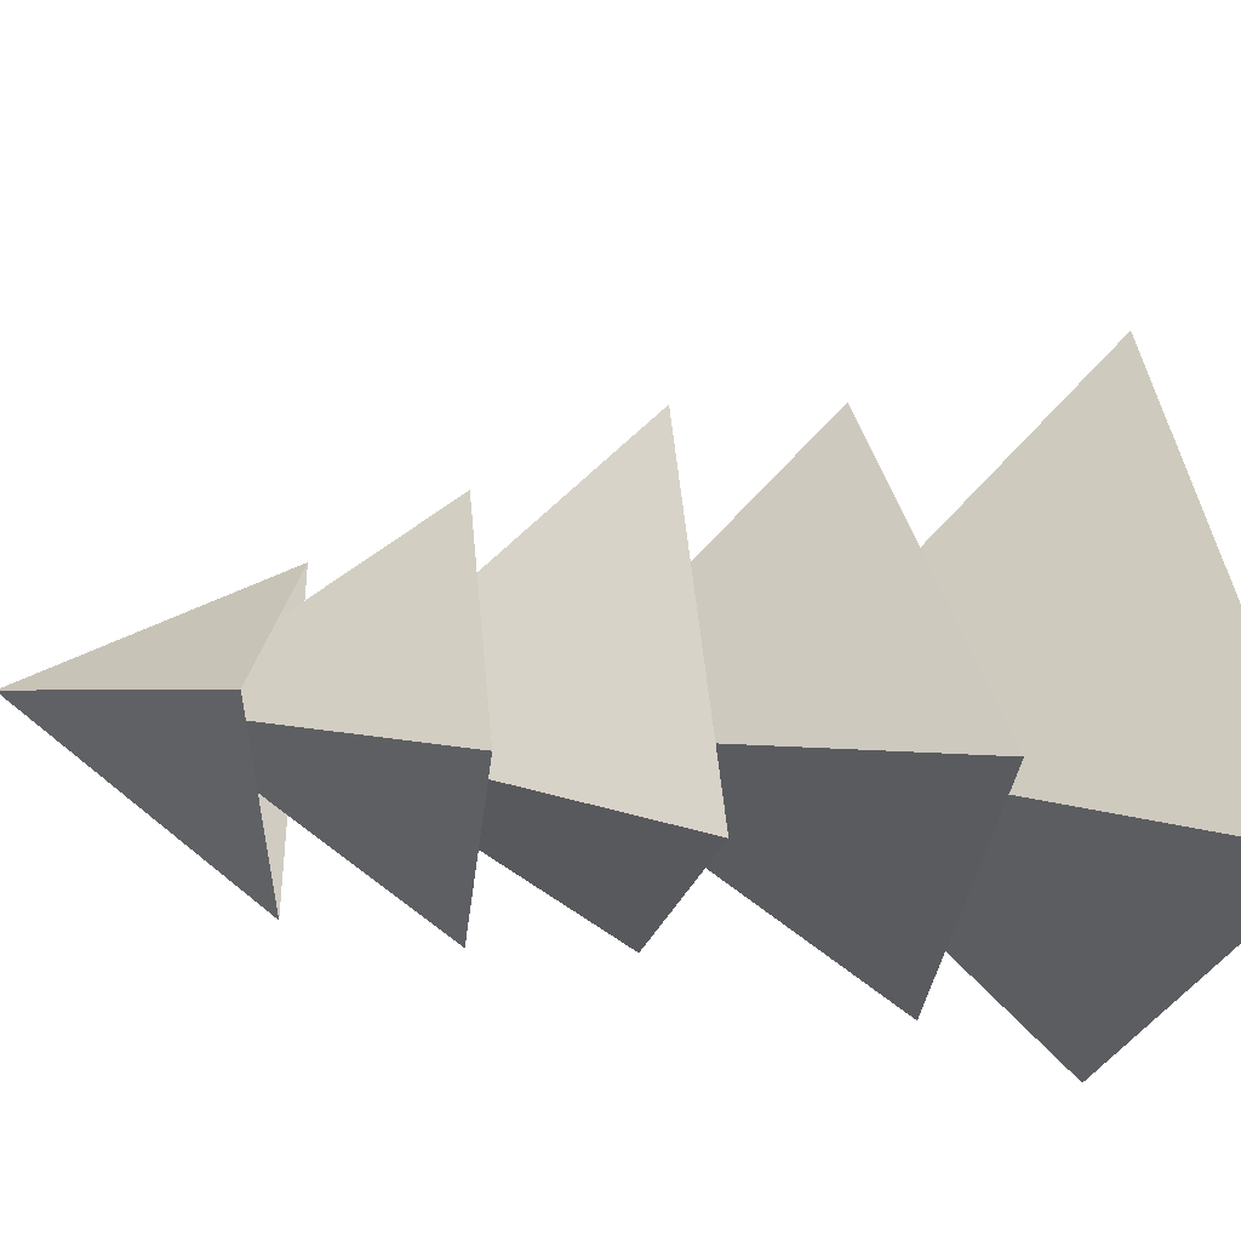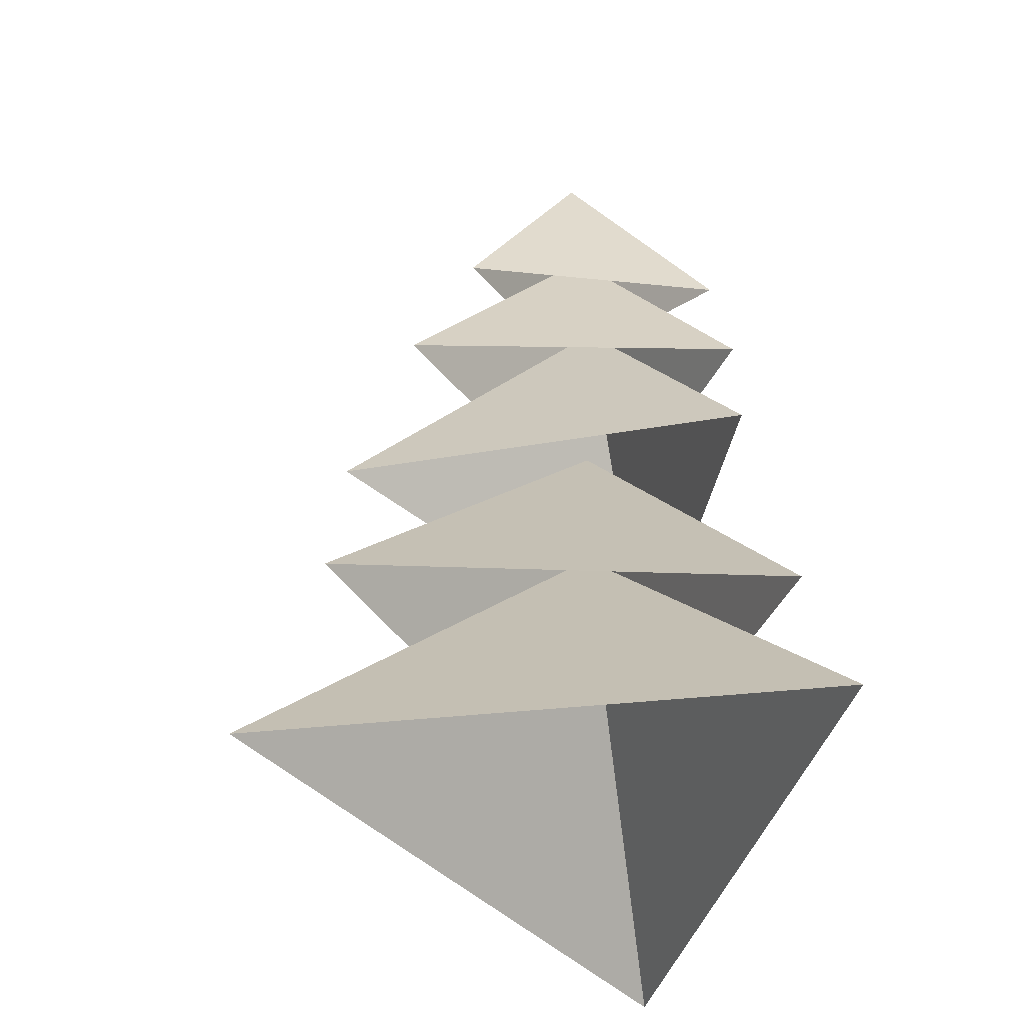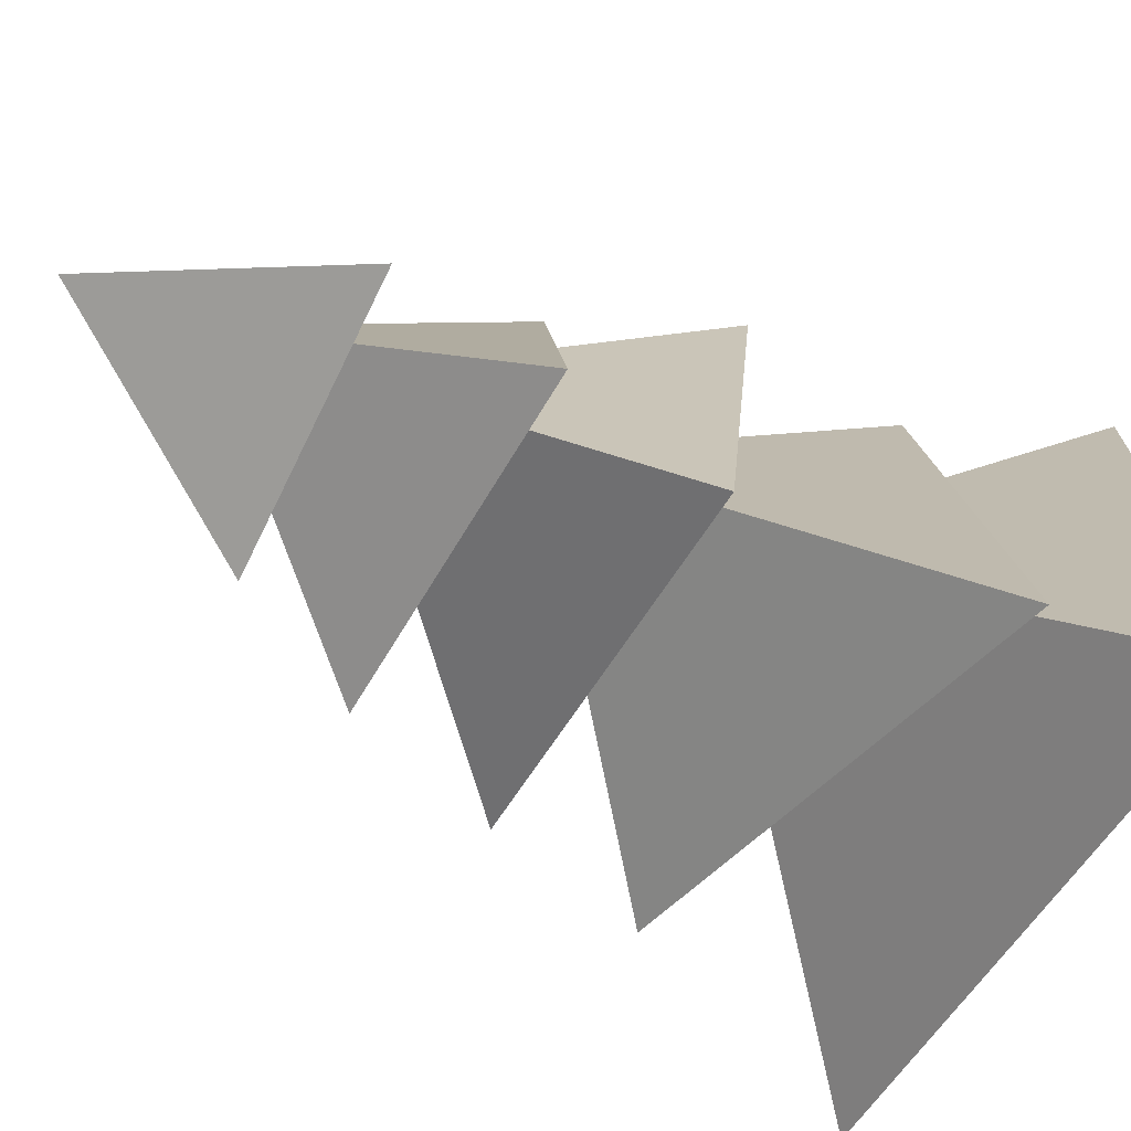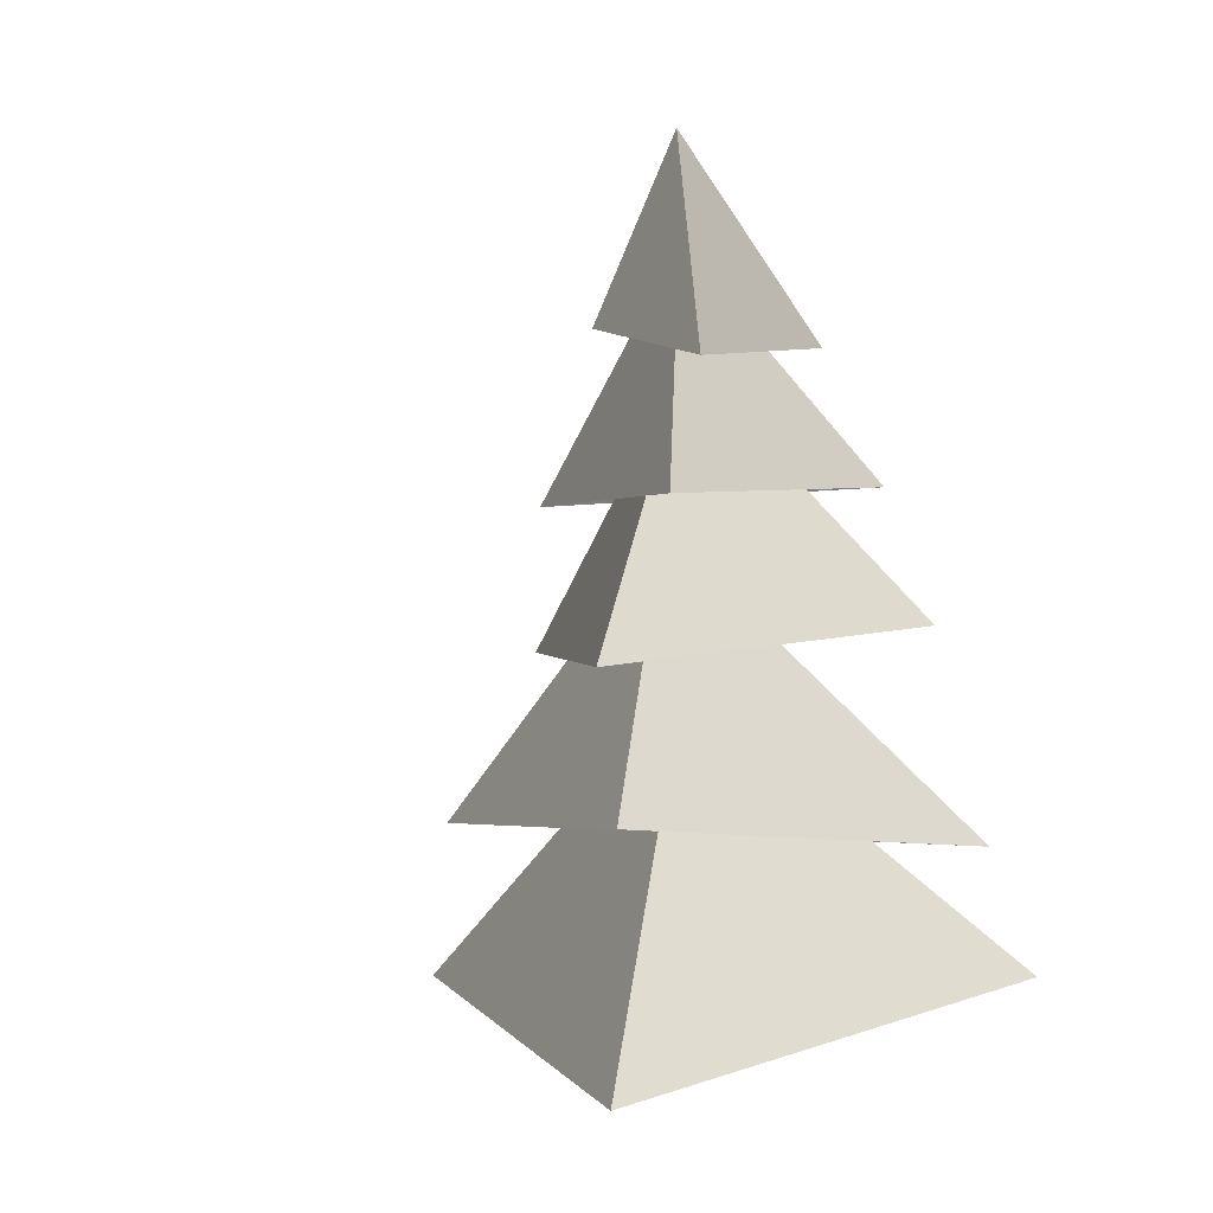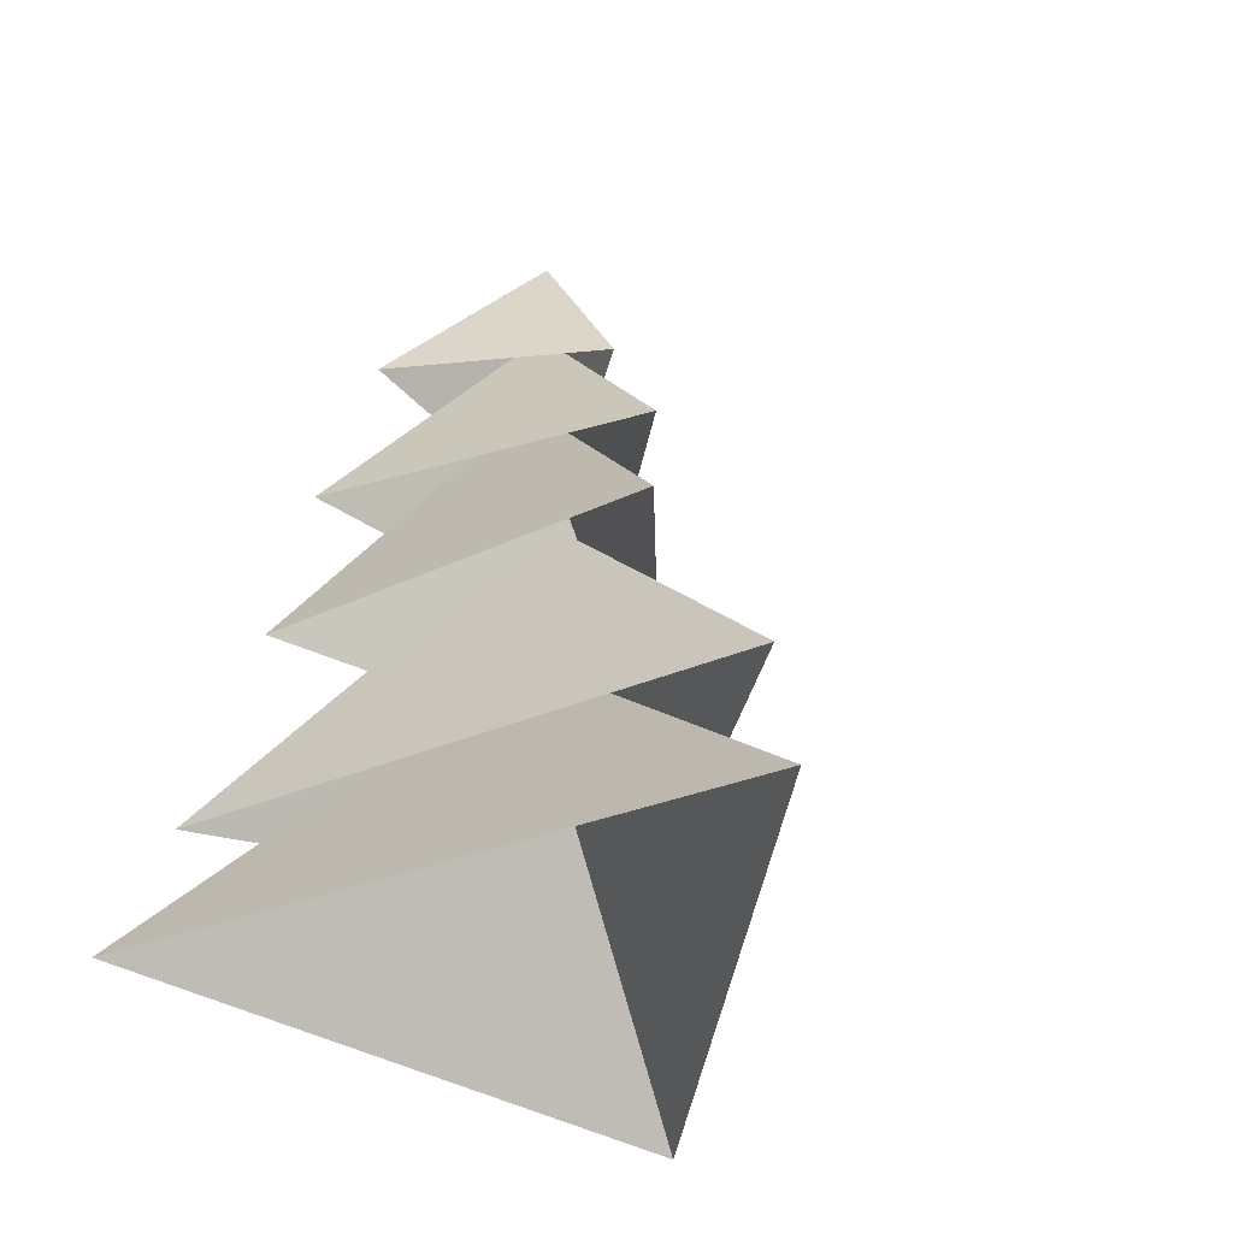
<metadata>
{"format":"obj","ext":"obj","renderer":"f3d","projection":"perspective","resolution":1024,"background":"white","views":[{"elev":78.7,"azim":93.2,"up":"+Y"},{"elev":-33.2,"azim":-5.9,"up":"+Z"},{"elev":-63.4,"azim":64.2,"up":"+Y"},{"elev":7.2,"azim":-59.6,"up":"+Z"},{"elev":-41.0,"azim":130.1,"up":"+Z"}]}
</metadata>
<code>
o Plane.006
v 0.002057 0.775 1.596
v -0.2168 0.4601 1.564
v 0.2327 0.479 1.564
v -0.007306 0.6172 1.907
v 0.08063 0.9227 1.298
v -0.3223 0.4524 1.369
v 0.2432 0.3712 1.343
v 0.004165 0.6191 1.727
v 0.0869 1.119 0.7398
v -0.4602 0.4601 0.9024
v 0.2868 0.1963 0.7634
v 0.01685 0.6519 1.278
v 0.1712 0.9892 1.037
v -0.431 0.5112 1.126
v 0.2273 0.2726 1.126
v 0.02221 0.6164 1.547
v 0.1845 1.218 0.4314
v -0.5936 0.3922 0.5403
v 0.3503 0.134 0.5403
v 0.006907 0.6102 1.032
f 3 1 4
f 2 4 1
f 3 4 2
f 7 5 8
f 6 8 5
f 7 8 6
f 11 9 12
f 10 12 9
f 11 12 10
f 15 13 16
f 14 16 13
f 15 16 14
f 19 17 20
f 18 20 17
f 19 20 18

</code>
